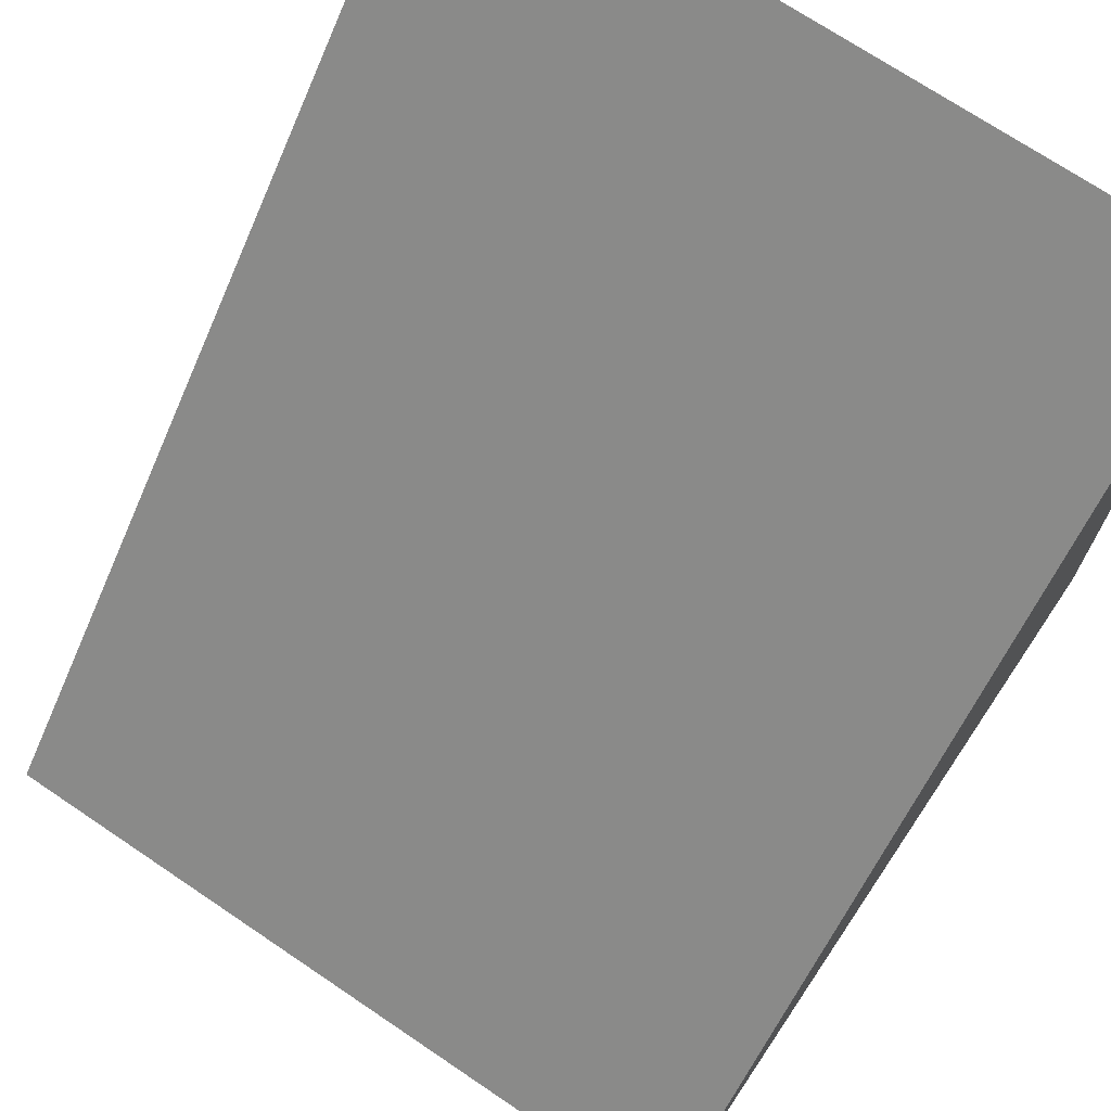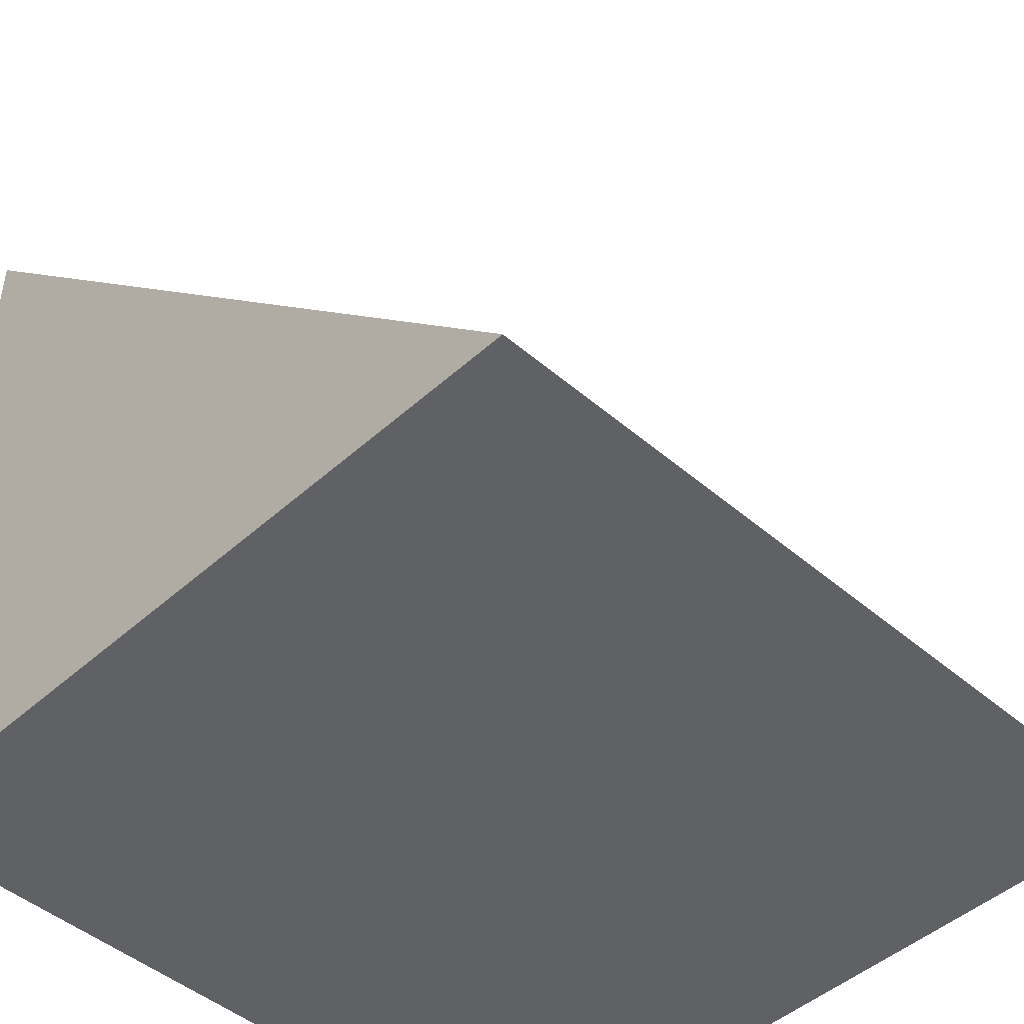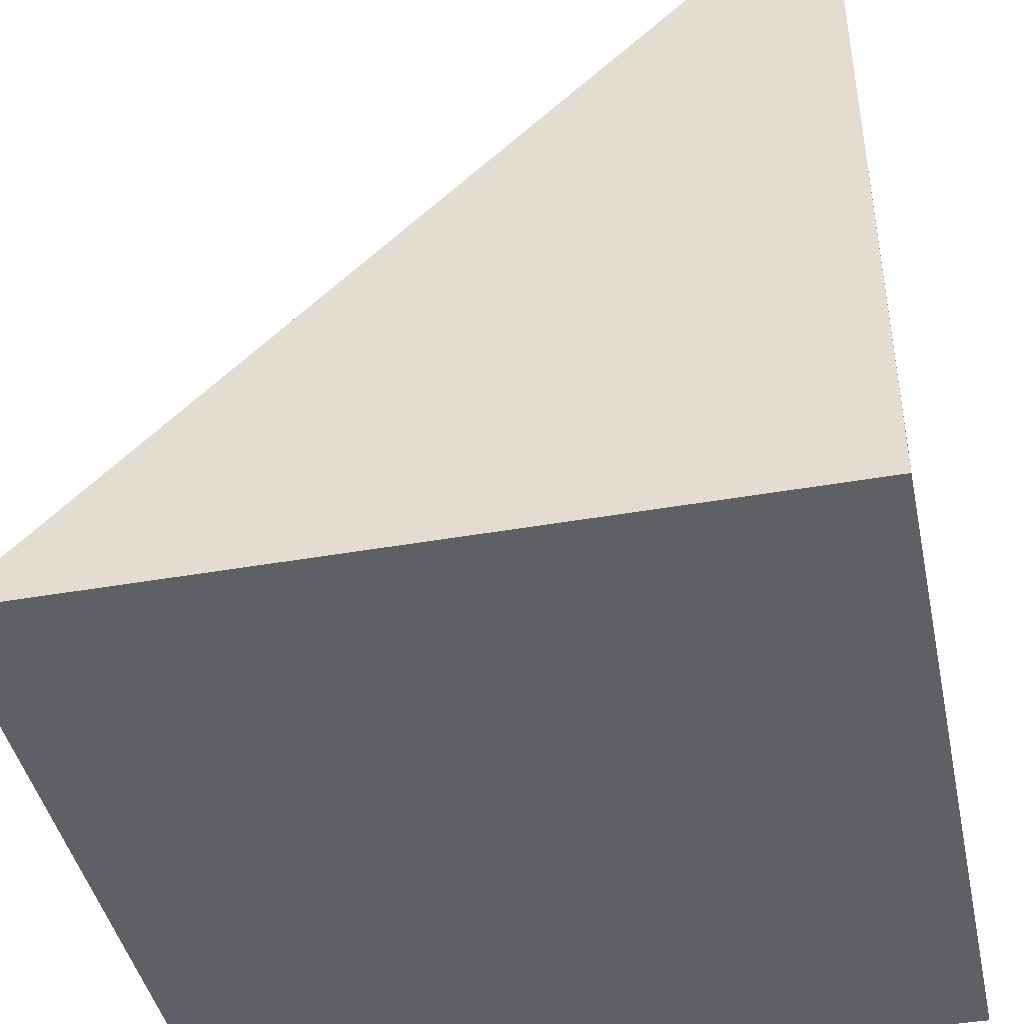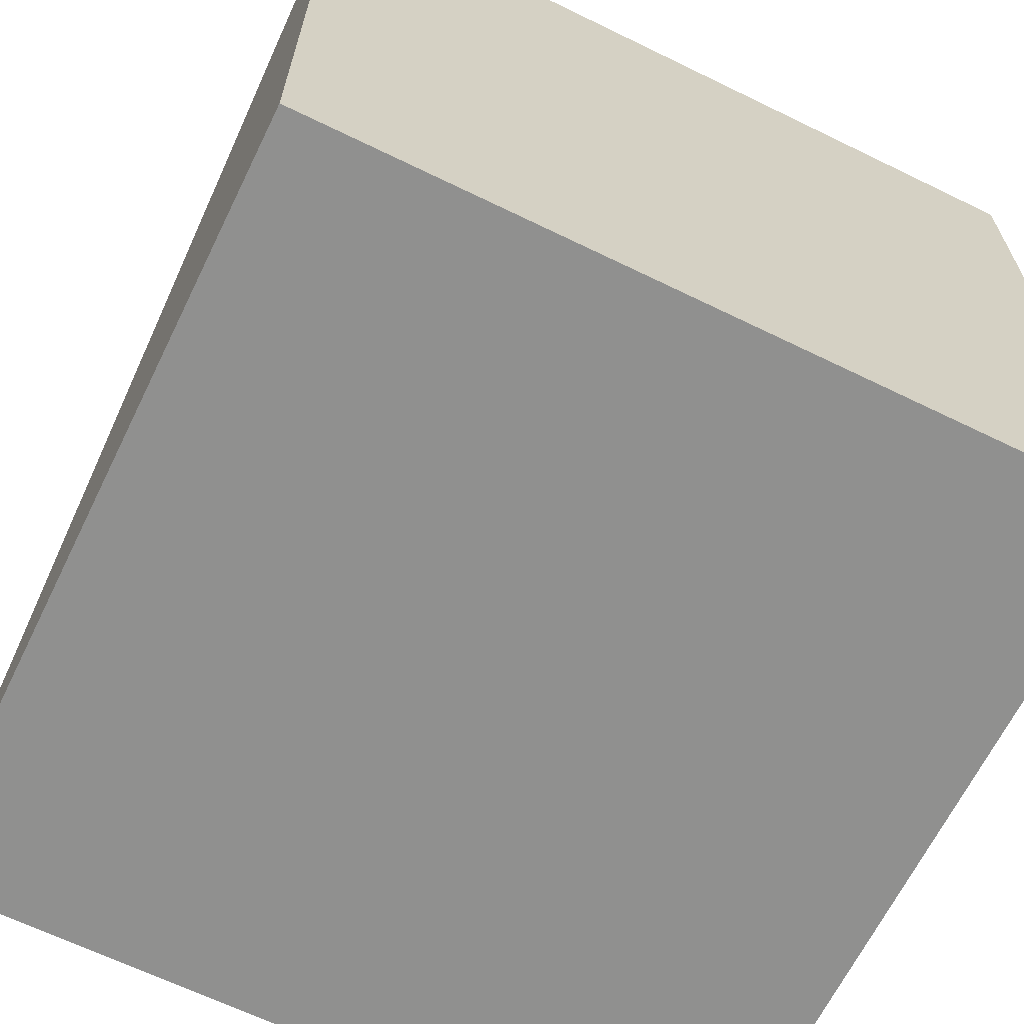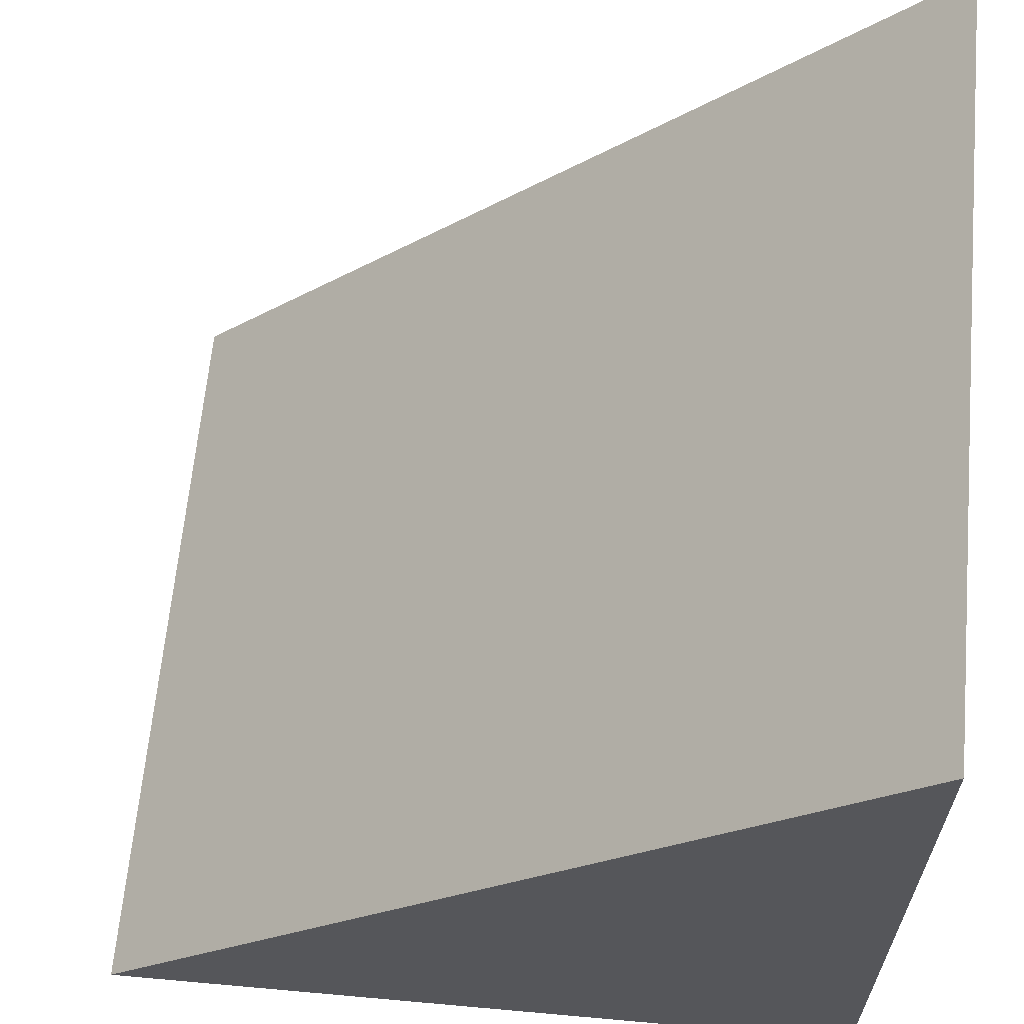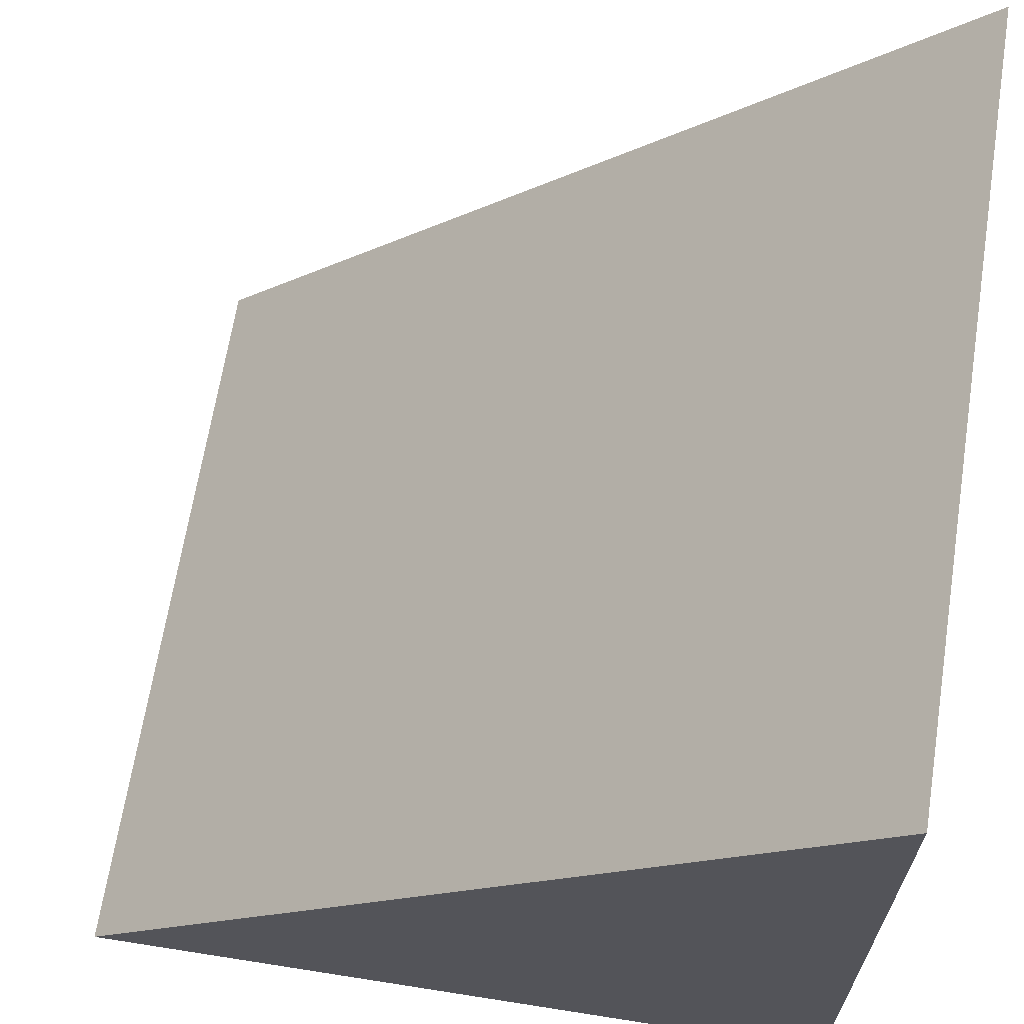
<metadata>
{"format":"obj","ext":"obj","renderer":"f3d","projection":"perspective","resolution":1024,"background":"white","views":[{"elev":71.4,"azim":34.0,"up":"+Y"},{"elev":-46.4,"azim":-44.3,"up":"+Y"},{"elev":-43.0,"azim":-78.2,"up":"+Z"},{"elev":-65.6,"azim":153.9,"up":"+Y"},{"elev":63.8,"azim":95.2,"up":"+Y"},{"elev":66.2,"azim":99.0,"up":"+Y"}]}
</metadata>
<code>
o Cube
v 0.3844 0.3844 -0.3844
v 0.3844 -0.3844 -0.3844
v 0.3844 -0.3844 0.3844
v -0.3844 0.3844 -0.3844
v -0.3844 -0.3844 -0.3844
v -0.3844 -0.3844 0.3844
f 6 4 5
f 5 2 3 6
f 2 1 3
f 5 4 1 2
f 3 1 4 6

</code>
